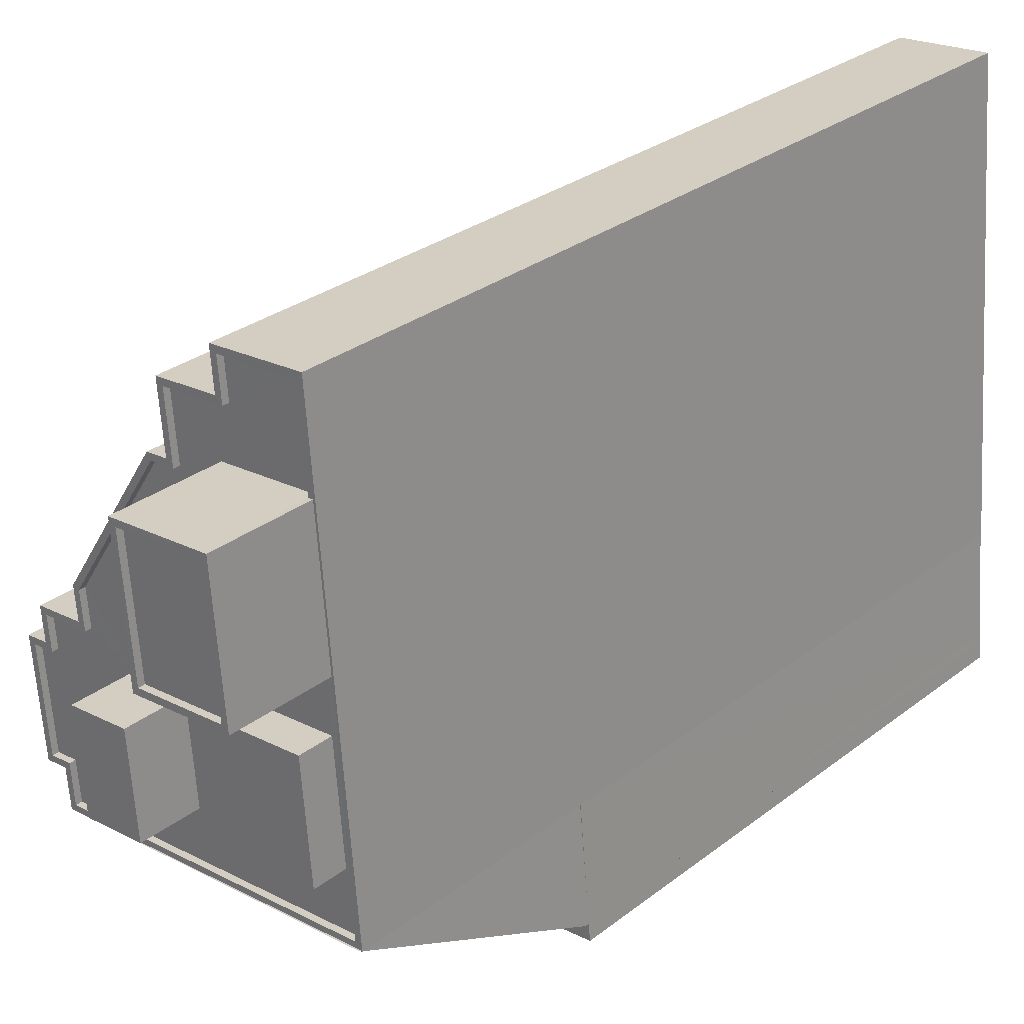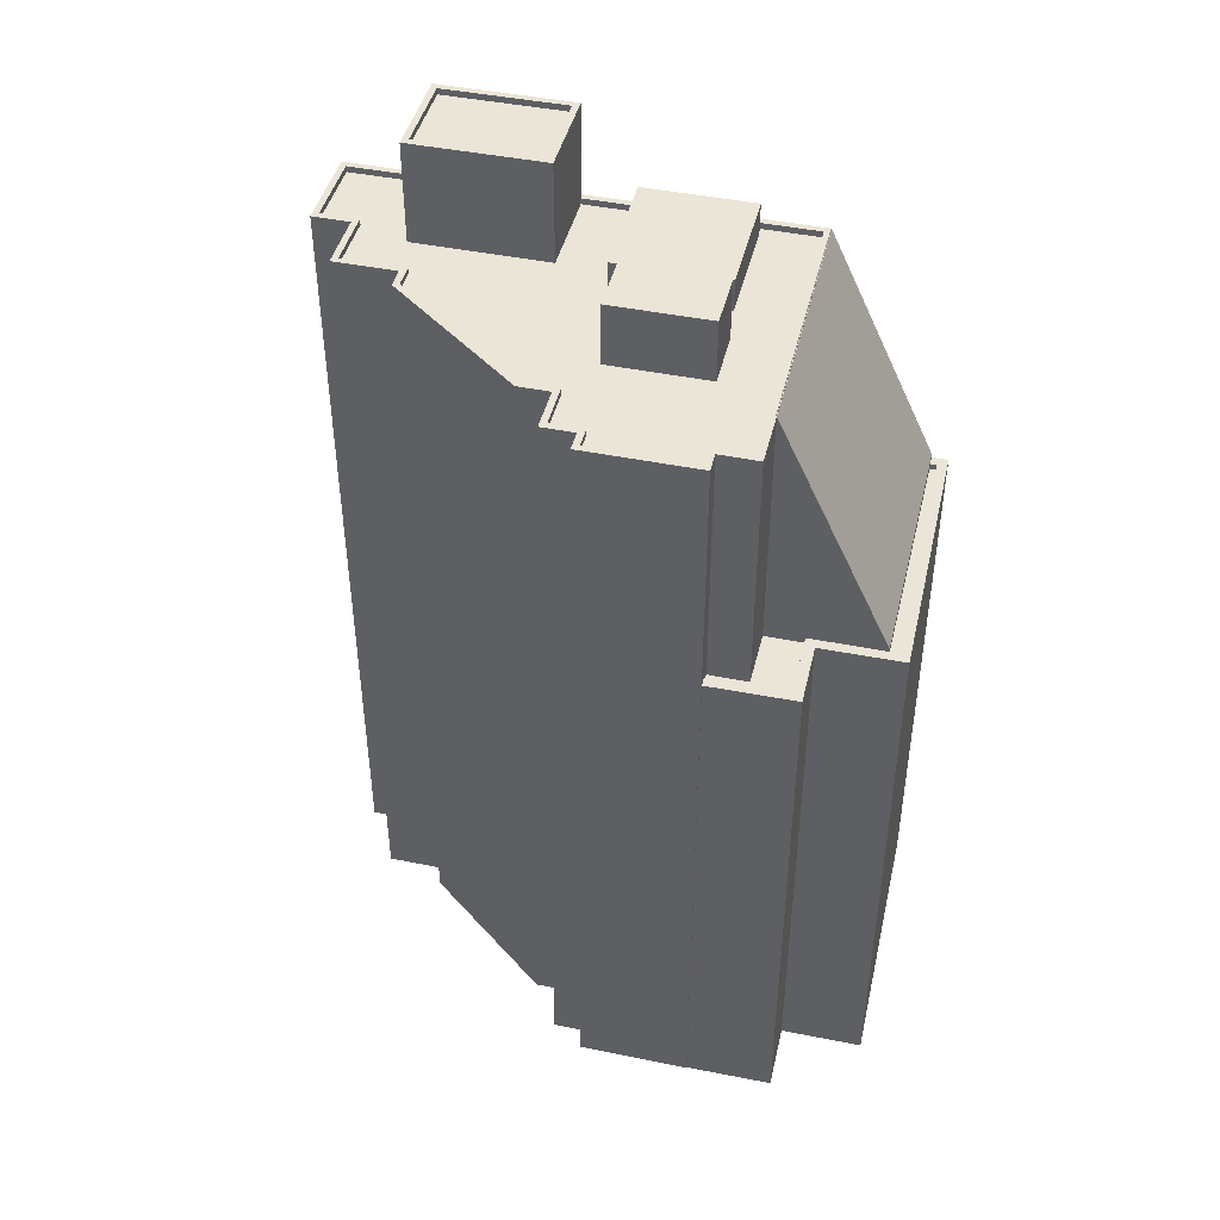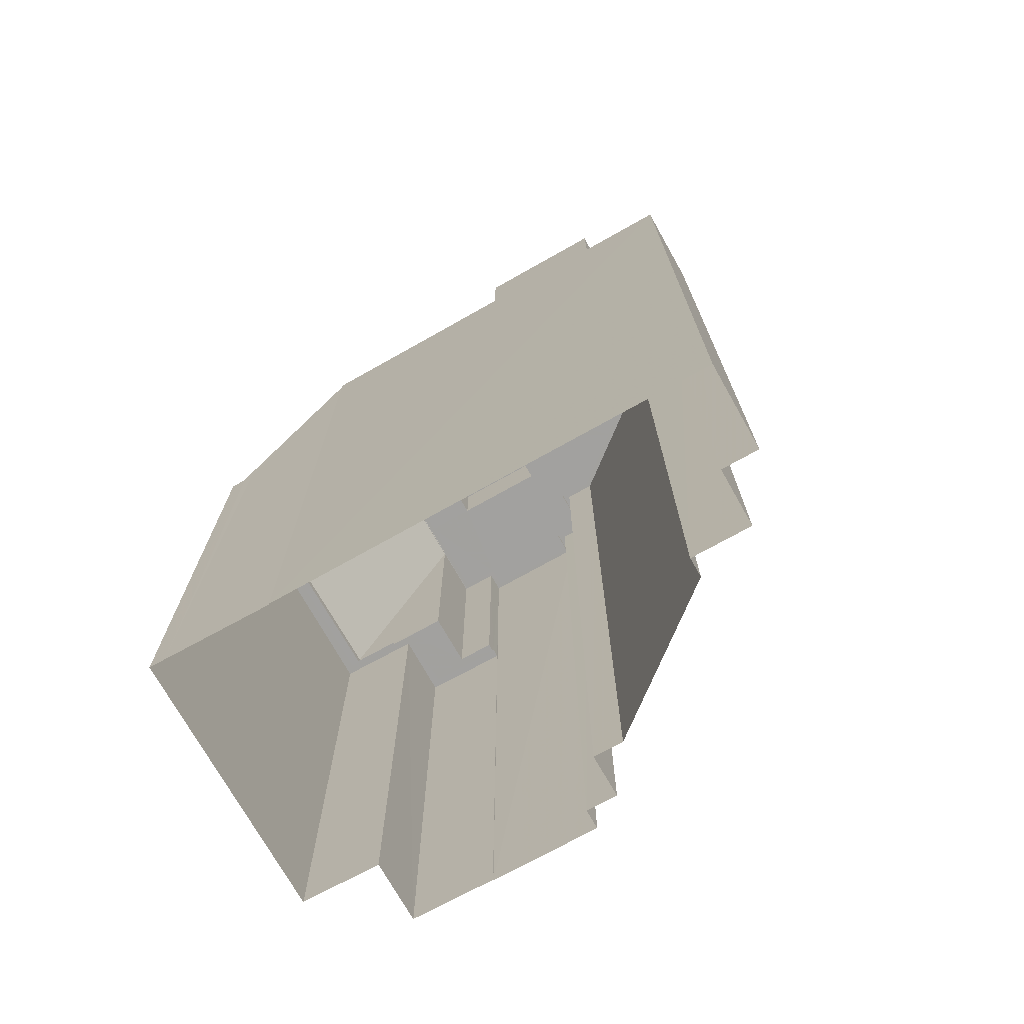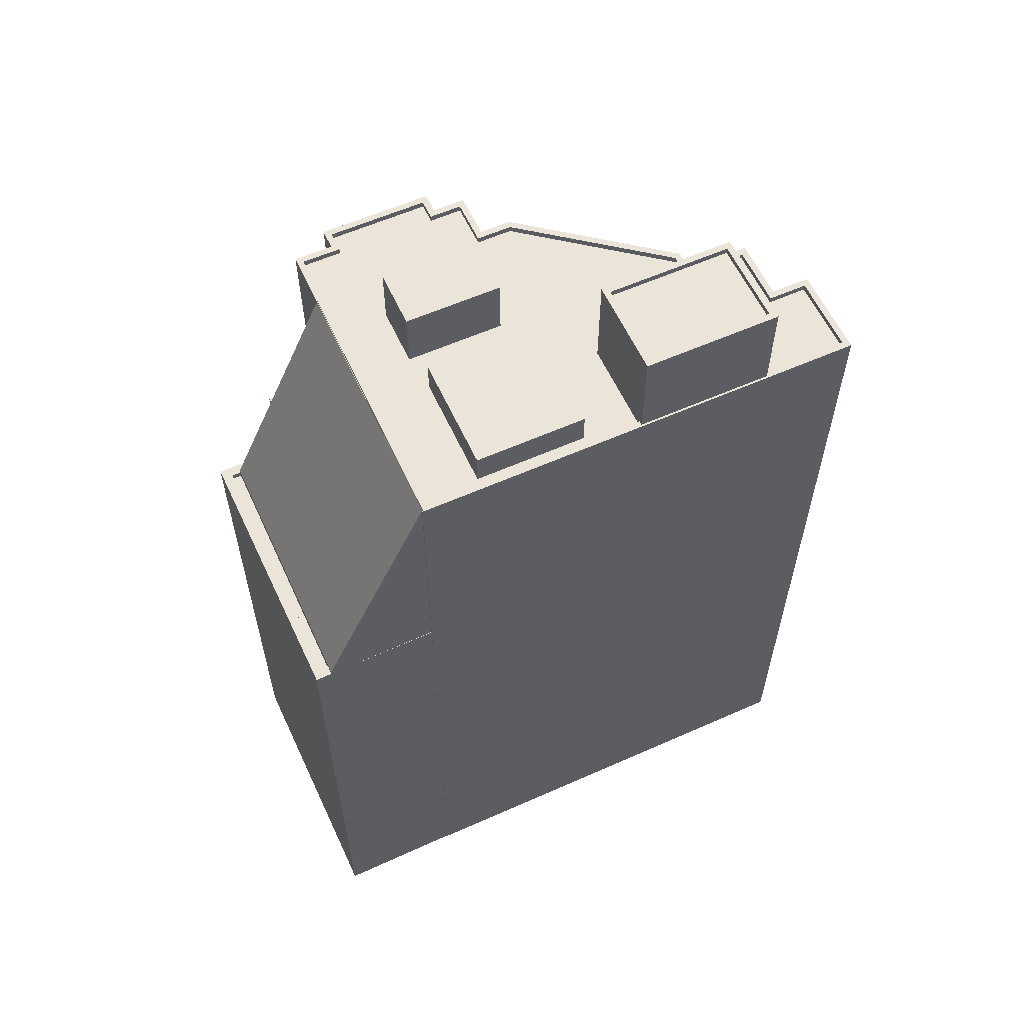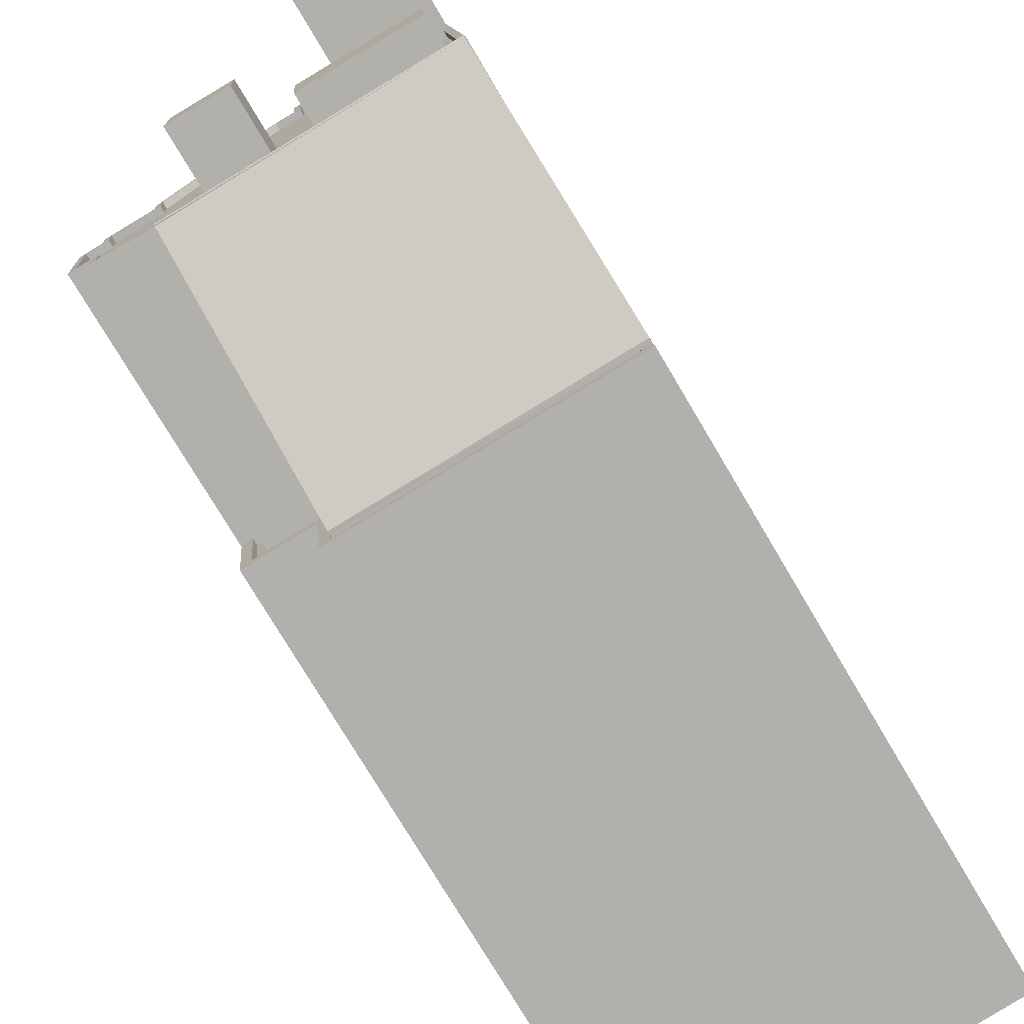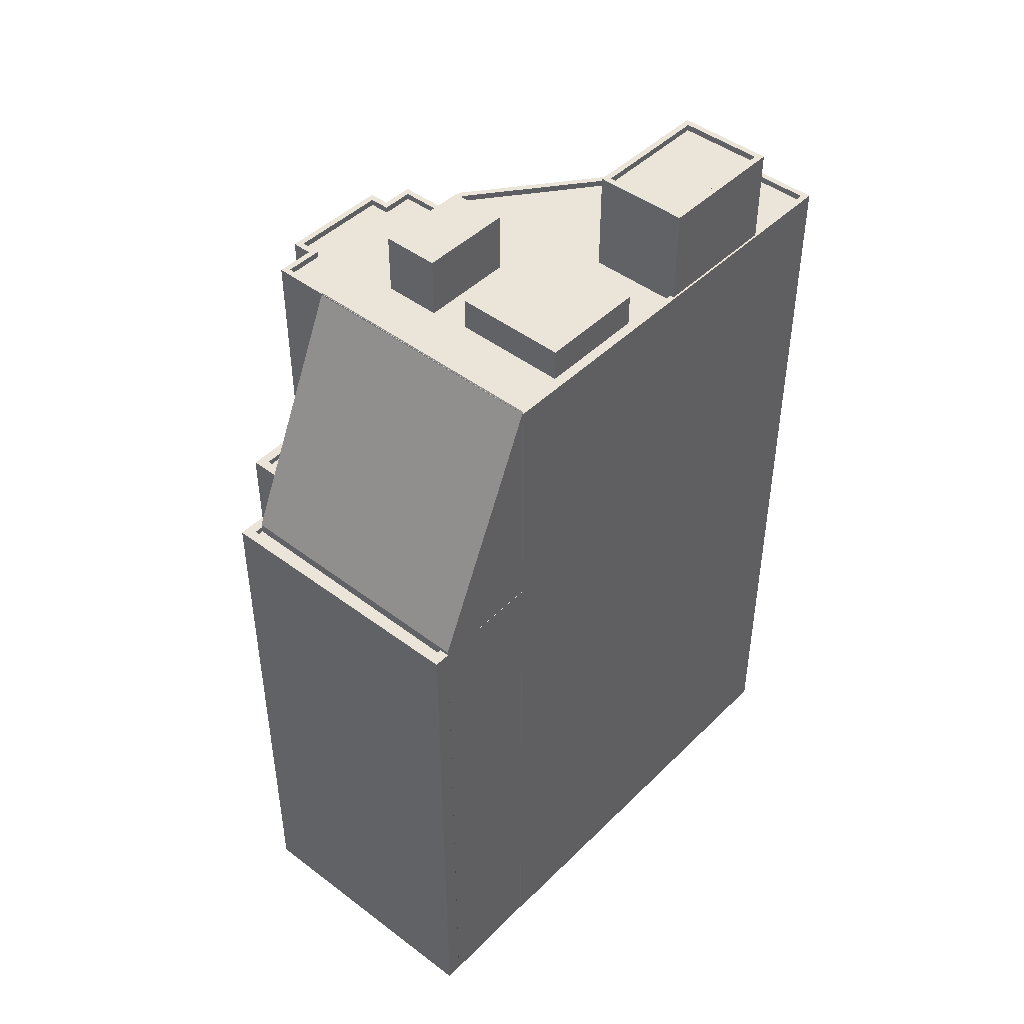
<metadata>
{"format":"obj","ext":"obj","renderer":"f3d","projection":"perspective","resolution":1024,"background":"white","views":[{"elev":29.2,"azim":41.5,"up":"+Y"},{"elev":44.4,"azim":-71.8,"up":"+Z"},{"elev":-72.2,"azim":124.2,"up":"+Z"},{"elev":59.2,"azim":70.2,"up":"+Z"},{"elev":-75.7,"azim":30.6,"up":"+Y"},{"elev":45.1,"azim":46.3,"up":"+Z"}]}
</metadata>
<code>
v -1.206e+04 -3.835e+04 22.76
v -1.207e+04 -3.835e+04 22.76
v -1.206e+04 -3.835e+04 22.76
v -1.207e+04 -3.833e+04 22.76
v -1.206e+04 -3.833e+04 22.76
v -1.206e+04 -3.835e+04 22.76
v -1.207e+04 -3.833e+04 22.76
v -1.207e+04 -3.833e+04 22.76
v -1.207e+04 -3.835e+04 22.76
v -1.207e+04 -3.835e+04 22.76
v -1.208e+04 -3.834e+04 22.76
v -1.206e+04 -3.835e+04 22.76
v -1.206e+04 -3.835e+04 22.76
v -1.207e+04 -3.833e+04 22.76
v -1.208e+04 -3.834e+04 22.76
v -1.208e+04 -3.834e+04 22.76
v -1.206e+04 -3.835e+04 22.76
v -1.207e+04 -3.833e+04 22.76
v -1.207e+04 -3.834e+04 22.76
v -1.207e+04 -3.834e+04 22.76
v -1.207e+04 -3.834e+04 22.76
v -1.207e+04 -3.834e+04 22.76
v -1.207e+04 -3.835e+04 55.04
v -1.206e+04 -3.835e+04 55.04
v -1.206e+04 -3.835e+04 55.1
v -1.207e+04 -3.835e+04 55.08
v -1.207e+04 -3.835e+04 45.46
v -1.206e+04 -3.835e+04 45.48
v -1.206e+04 -3.835e+04 55.04
v -1.207e+04 -3.835e+04 55
v -1.207e+04 -3.833e+04 55.04
v -1.207e+04 -3.833e+04 55.04
v -1.207e+04 -3.833e+04 55.04
v -1.208e+04 -3.834e+04 55.04
v -1.208e+04 -3.834e+04 55.04
v -1.208e+04 -3.834e+04 55.04
v -1.207e+04 -3.834e+04 55.04
v -1.207e+04 -3.834e+04 55.04
v -1.207e+04 -3.834e+04 55.04
v -1.207e+04 -3.833e+04 55.04
v -1.207e+04 -3.833e+04 55.04
v -1.206e+04 -3.833e+04 55.04
v -1.206e+04 -3.834e+04 55.04
v -1.206e+04 -3.835e+04 55.04
v -1.207e+04 -3.835e+04 55.04
v -1.207e+04 -3.834e+04 55.04
v -1.207e+04 -3.834e+04 55.04
v -1.207e+04 -3.835e+04 55.04
v -1.207e+04 -3.834e+04 55.04
v -1.207e+04 -3.833e+04 55.04
v -1.206e+04 -3.834e+04 55.04
v -1.206e+04 -3.834e+04 55.04
v -1.206e+04 -3.833e+04 55.04
v -1.206e+04 -3.833e+04 55.04
v -1.206e+04 -3.833e+04 55.04
v -1.207e+04 -3.834e+04 55.04
v -1.207e+04 -3.835e+04 55.04
v -1.207e+04 -3.835e+04 55.04
v -1.206e+04 -3.835e+04 55.04
v -1.206e+04 -3.835e+04 55.04
v -1.207e+04 -3.834e+04 55.04
v -1.207e+04 -3.834e+04 55.04
v -1.207e+04 -3.834e+04 55.04
v -1.207e+04 -3.833e+04 55.04
v -1.207e+04 -3.833e+04 55.04
v -1.207e+04 -3.833e+04 55.04
v -1.207e+04 -3.834e+04 55.04
v -1.207e+04 -3.833e+04 55.04
v -1.207e+04 -3.833e+04 54.79
v -1.207e+04 -3.833e+04 54.79
v -1.207e+04 -3.833e+04 54.79
v -1.206e+04 -3.834e+04 54.79
v -1.206e+04 -3.834e+04 54.79
v -1.206e+04 -3.834e+04 54.79
v -1.206e+04 -3.834e+04 54.79
v -1.206e+04 -3.834e+04 54.79
v -1.207e+04 -3.834e+04 54.79
v -1.207e+04 -3.834e+04 54.79
v -1.207e+04 -3.835e+04 54.79
v -1.207e+04 -3.834e+04 54.79
v -1.207e+04 -3.834e+04 54.79
v -1.207e+04 -3.834e+04 54.79
v -1.207e+04 -3.833e+04 54.79
v -1.207e+04 -3.834e+04 54.79
v -1.207e+04 -3.834e+04 54.79
v -1.207e+04 -3.834e+04 54.79
v -1.207e+04 -3.835e+04 54.79
v -1.207e+04 -3.834e+04 54.79
v -1.207e+04 -3.834e+04 54.79
v -1.208e+04 -3.834e+04 54.79
v -1.207e+04 -3.834e+04 54.79
v -1.207e+04 -3.834e+04 54.79
v -1.207e+04 -3.834e+04 54.79
v -1.206e+04 -3.833e+04 54.79
v -1.207e+04 -3.833e+04 54.79
v -1.206e+04 -3.833e+04 54.79
v -1.207e+04 -3.834e+04 54.79
v -1.207e+04 -3.833e+04 54.79
v -1.207e+04 -3.833e+04 54.79
v -1.207e+04 -3.835e+04 45.08
v -1.207e+04 -3.835e+04 45.08
v -1.207e+04 -3.835e+04 45.08
v -1.207e+04 -3.835e+04 45.08
v -1.207e+04 -3.835e+04 45.08
v -1.207e+04 -3.834e+04 45.08
v -1.207e+04 -3.834e+04 45.08
v -1.206e+04 -3.835e+04 45.08
v -1.207e+04 -3.835e+04 45.08
v -1.206e+04 -3.835e+04 45.08
v -1.207e+04 -3.835e+04 45.08
v -1.206e+04 -3.835e+04 45.33
v -1.206e+04 -3.835e+04 45.33
v -1.206e+04 -3.835e+04 45.33
v -1.207e+04 -3.834e+04 45.33
v -1.208e+04 -3.834e+04 45.33
v -1.207e+04 -3.835e+04 45.33
v -1.206e+04 -3.835e+04 45.33
v -1.206e+04 -3.835e+04 45.33
v -1.206e+04 -3.835e+04 45.33
v -1.206e+04 -3.835e+04 45.33
v -1.207e+04 -3.835e+04 45.33
v -1.207e+04 -3.835e+04 45.33
v -1.207e+04 -3.835e+04 45.33
v -1.207e+04 -3.835e+04 45.33
v -1.207e+04 -3.835e+04 45.33
v -1.207e+04 -3.835e+04 45.33
v -1.207e+04 -3.835e+04 45.33
v -1.207e+04 -3.835e+04 45.33
v -1.207e+04 -3.834e+04 56.09
v -1.206e+04 -3.834e+04 56.09
v -1.206e+04 -3.834e+04 56.09
v -1.207e+04 -3.834e+04 56.09
v -1.207e+04 -3.834e+04 57.25
v -1.207e+04 -3.834e+04 57.25
v -1.207e+04 -3.834e+04 57.25
v -1.207e+04 -3.834e+04 57.25
v -1.206e+04 -3.833e+04 58.62
v -1.207e+04 -3.833e+04 58.62
v -1.207e+04 -3.834e+04 58.62
v -1.206e+04 -3.834e+04 58.62
v -1.206e+04 -3.833e+04 58.87
v -1.207e+04 -3.833e+04 58.87
v -1.207e+04 -3.833e+04 58.87
v -1.207e+04 -3.834e+04 58.87
v -1.206e+04 -3.834e+04 58.87
v -1.206e+04 -3.834e+04 58.87
v -1.206e+04 -3.833e+04 58.87
v -1.207e+04 -3.834e+04 58.87
f 1 2 3
f 4 5 6
f 7 8 5
f 9 10 11
f 12 2 9
f 13 3 12
f 4 14 7
f 15 16 11
f 12 9 17
f 17 4 6
f 18 4 19
f 4 20 19
f 20 21 22
f 21 11 16
f 3 2 12
f 4 7 5
f 20 9 11
f 17 9 20
f 17 20 4
f 11 21 20
f 23 24 25
f 26 23 25
f 27 28 29
f 30 27 29
f 31 32 33
f 34 35 36
f 37 35 34
f 37 38 39
f 40 32 41
f 40 41 42
f 43 44 42
f 44 23 45
f 36 46 47
f 46 45 48
f 49 38 37
f 32 31 50
f 51 52 43
f 53 54 55
f 47 46 56
f 46 57 56
f 58 48 23
f 55 43 42
f 41 53 42
f 41 32 50
f 49 37 34
f 34 36 47
f 48 57 46
f 44 24 23
f 59 24 60
f 43 52 60
f 60 44 43
f 23 48 45
f 53 55 42
f 44 60 24
f 61 62 38
f 38 62 39
f 62 61 63
f 64 65 31
f 33 64 31
f 66 65 64
f 63 66 67
f 67 66 68
f 62 63 67
f 68 66 64
f 69 70 71
f 72 73 74
f 73 75 76
f 77 69 71
f 78 79 76
f 80 81 82
f 81 71 83
f 77 80 78
f 84 79 85
f 78 76 75
f 75 73 72
f 80 85 78
f 77 71 81
f 85 79 78
f 77 81 80
f 86 87 79
f 84 86 79
f 86 88 89
f 89 88 90
f 81 91 82
f 84 82 88
f 88 92 93
f 91 92 82
f 84 88 86
f 82 92 88
f 94 95 96
f 97 72 74
f 97 77 72
f 94 98 95
f 95 99 96
f 97 69 77
f 97 99 69
f 69 99 95
f 58 57 48
f 57 58 52
f 60 52 59
f 52 58 59
f 100 101 102
f 103 104 100
f 102 101 105
f 105 101 106
f 100 104 101
f 107 108 109
f 107 110 108
f 111 112 113
f 114 115 116
f 117 118 119
f 120 119 118
f 115 121 116
f 120 118 122
f 123 124 116
f 125 124 123
f 121 123 116
f 123 122 126
f 127 128 126
f 126 125 123
f 118 127 122
f 126 122 127
f 129 130 131
f 132 129 131
f 133 134 135
f 133 136 134
f 137 138 139
f 140 137 139
f 141 142 143
f 144 145 146
f 144 143 142
f 141 143 147
f 148 144 146
f 143 144 148
f 146 145 141
f 147 146 141
f 24 59 25
f 58 23 26
f 59 58 26
f 25 59 26
f 111 29 112
f 12 112 13
f 13 112 28
f 112 29 28
f 128 110 117
f 128 27 126
f 27 117 28
f 110 107 117
f 13 119 3
f 28 119 13
f 117 119 28
f 27 128 117
f 104 125 30
f 30 125 27
f 104 103 125
f 27 125 126
f 105 106 114
f 11 115 15
f 106 46 114
f 15 115 36
f 114 46 36
f 115 114 36
f 15 35 16
f 15 36 35
f 35 21 16
f 35 37 21
f 39 22 21
f 37 39 21
f 62 20 22
f 39 62 22
f 67 19 20
f 62 67 20
f 68 18 19
f 67 68 19
f 64 4 18
f 68 64 18
f 33 14 4
f 64 33 4
f 32 7 14
f 33 32 14
f 40 8 7
f 32 40 7
f 42 5 8
f 40 42 8
f 6 42 44
f 6 5 42
f 17 6 113
f 6 44 113
f 104 30 101
f 101 30 45
f 30 44 45
f 111 113 29
f 29 44 30
f 113 44 29
f 46 101 45
f 46 106 101
f 56 87 86
f 56 57 87
f 56 86 89
f 47 56 89
f 34 89 90
f 34 47 89
f 49 90 88
f 49 34 90
f 38 88 93
f 38 49 88
f 61 93 92
f 61 38 93
f 63 92 91
f 63 61 92
f 83 66 81
f 81 63 91
f 81 66 63
f 65 83 71
f 65 66 83
f 31 71 70
f 31 65 71
f 95 50 69
f 69 31 70
f 69 50 31
f 41 95 98
f 41 50 95
f 53 98 94
f 53 41 98
f 96 53 94
f 96 54 53
f 51 73 76
f 52 51 76
f 87 57 79
f 79 52 76
f 79 57 52
f 119 120 1
f 3 119 1
f 12 17 113
f 112 12 113
f 120 122 2
f 1 120 2
f 2 123 9
f 2 122 123
f 123 10 9
f 123 121 10
f 10 121 115
f 11 10 115
f 103 100 124
f 125 103 124
f 128 127 108
f 110 128 108
f 124 100 102
f 116 124 102
f 116 102 105
f 114 116 105
f 117 109 118
f 117 107 109
f 127 109 108
f 127 118 109
f 77 131 72
f 77 132 131
f 75 131 130
f 75 72 131
f 130 129 78
f 75 130 78
f 132 77 78
f 129 132 78
f 82 134 80
f 82 135 134
f 134 136 85
f 80 134 85
f 136 133 84
f 85 136 84
f 84 135 82
f 84 133 135
f 146 140 139
f 148 146 139
f 143 139 138
f 143 148 139
f 143 138 137
f 147 143 137
f 147 137 140
f 146 147 140
f 97 144 142
f 99 97 142
f 96 99 54
f 55 54 141
f 141 54 142
f 54 99 142
f 43 141 145
f 43 55 141
f 97 74 144
f 74 73 51
f 144 74 145
f 145 51 43
f 145 74 51

</code>
